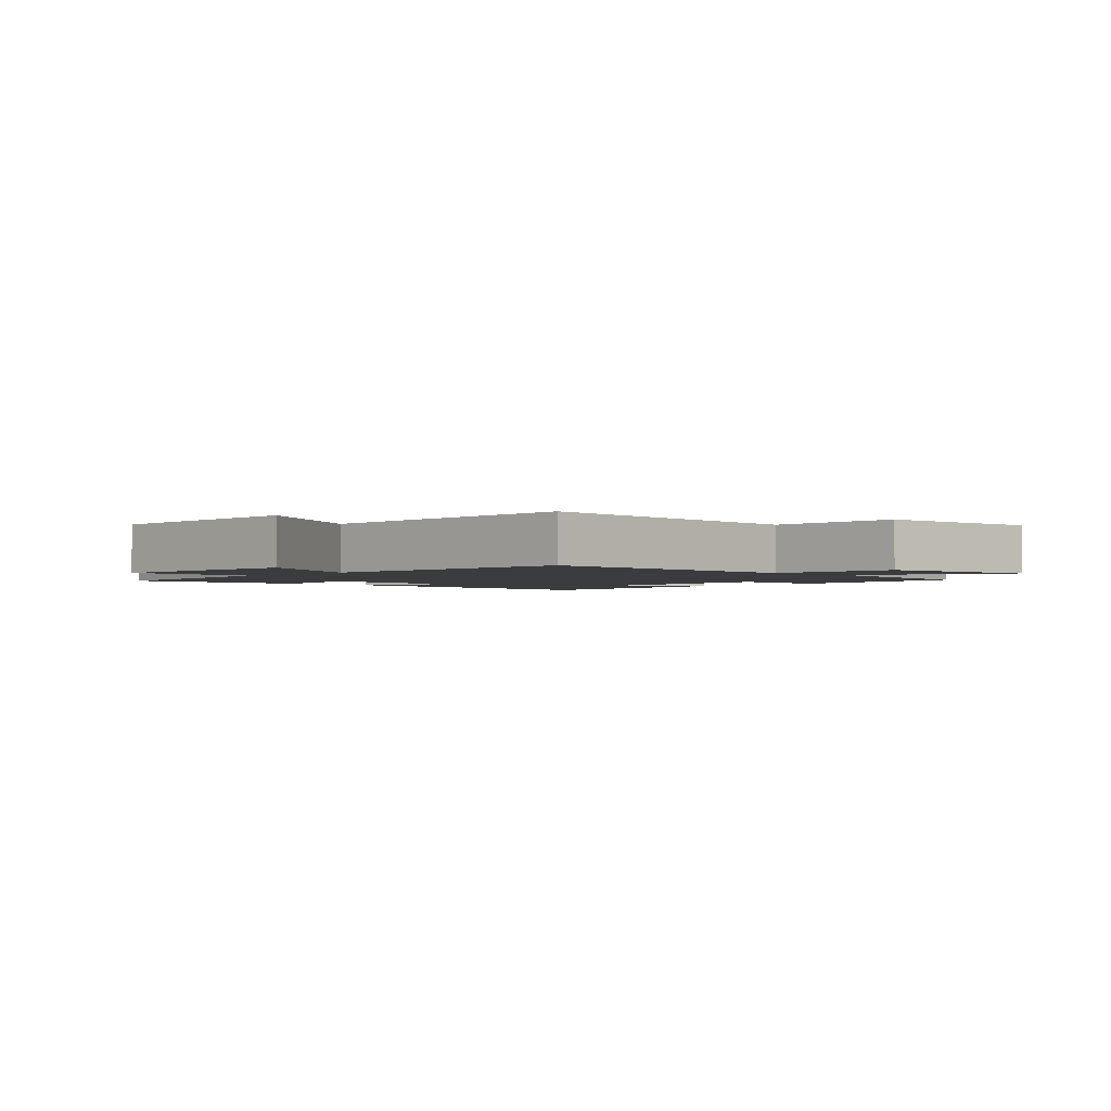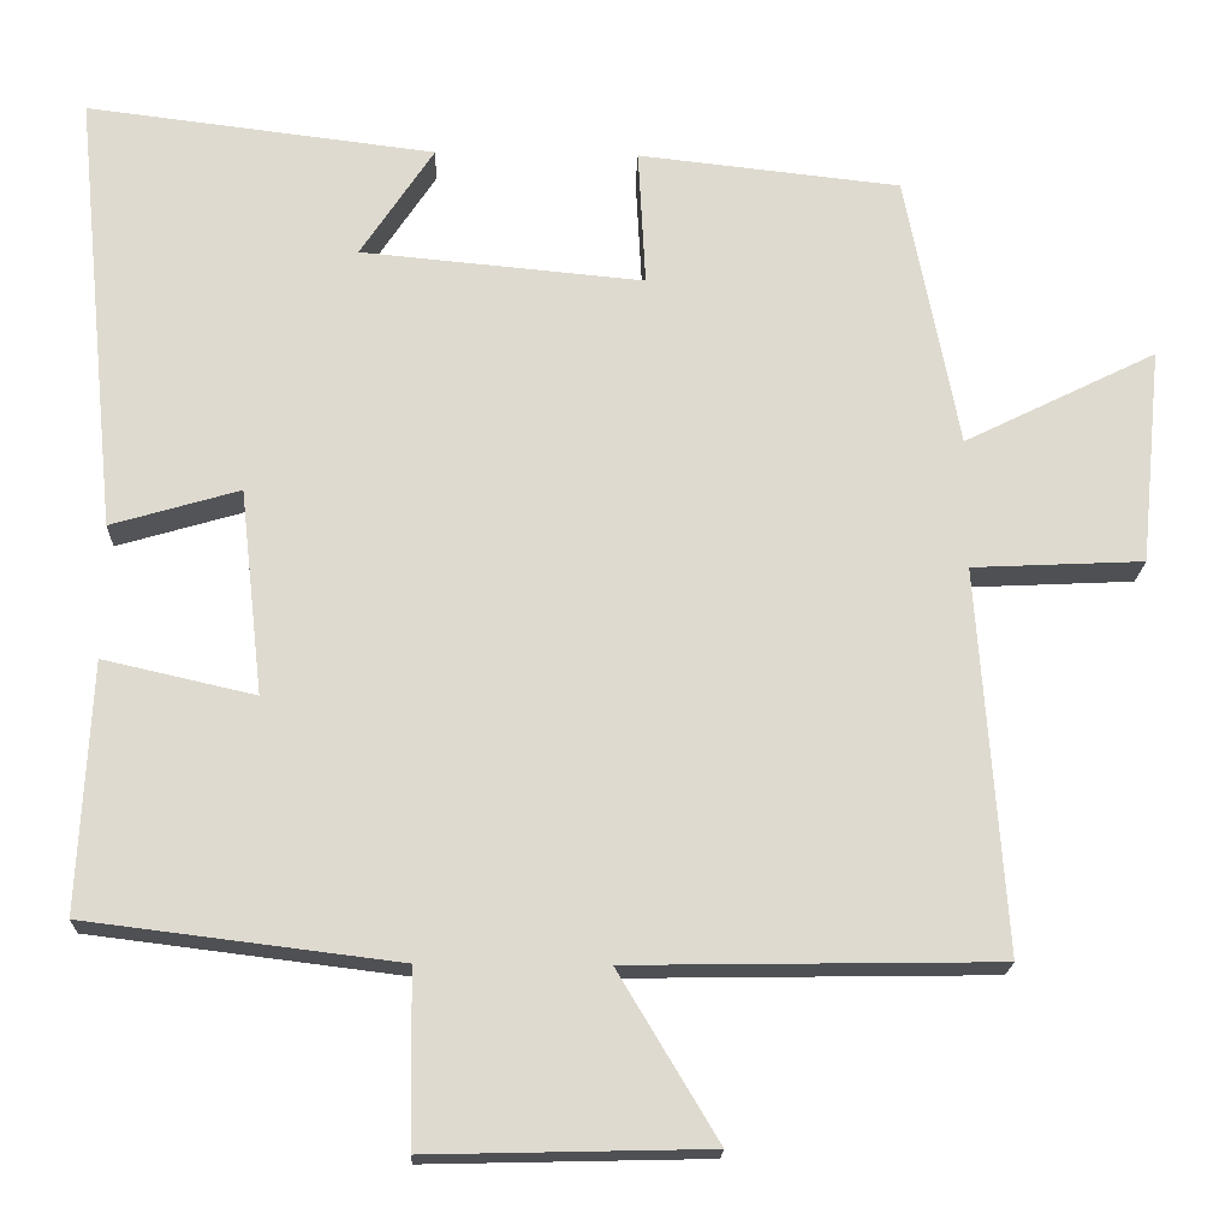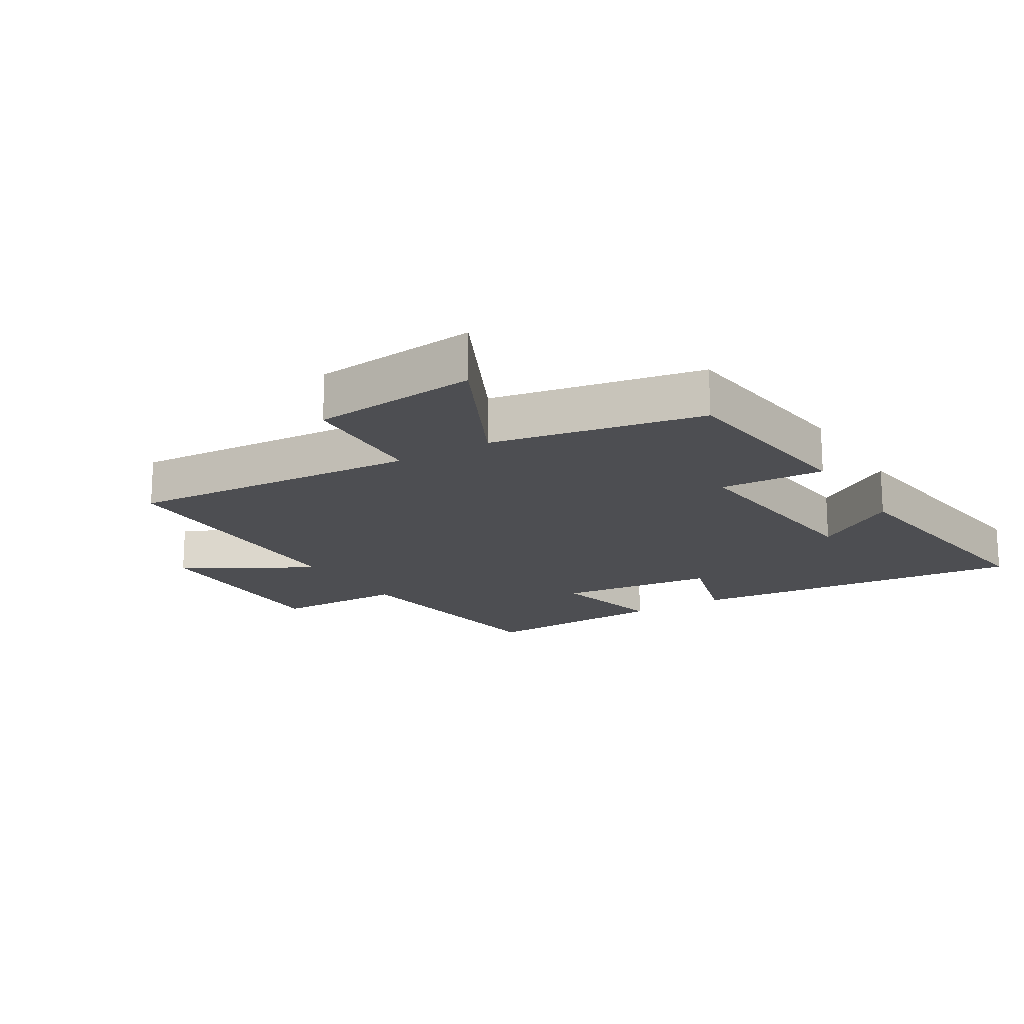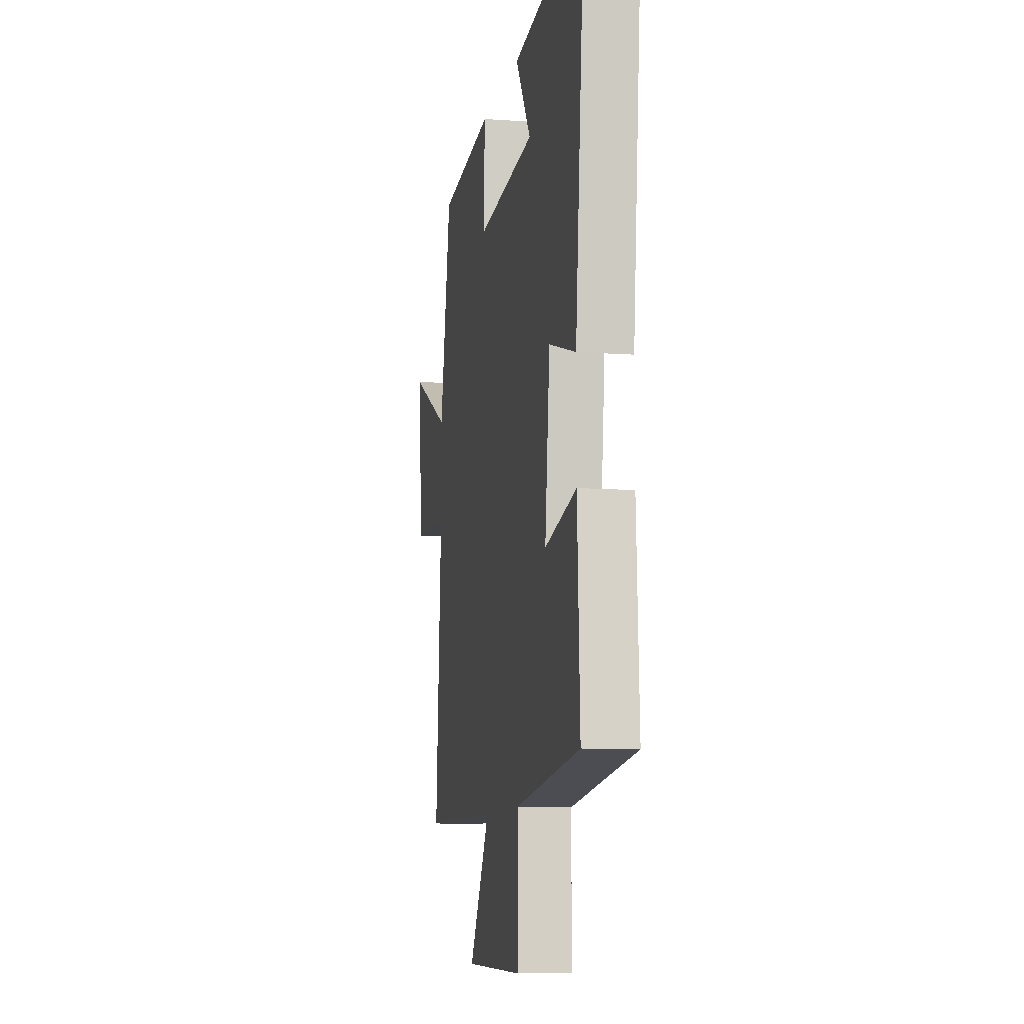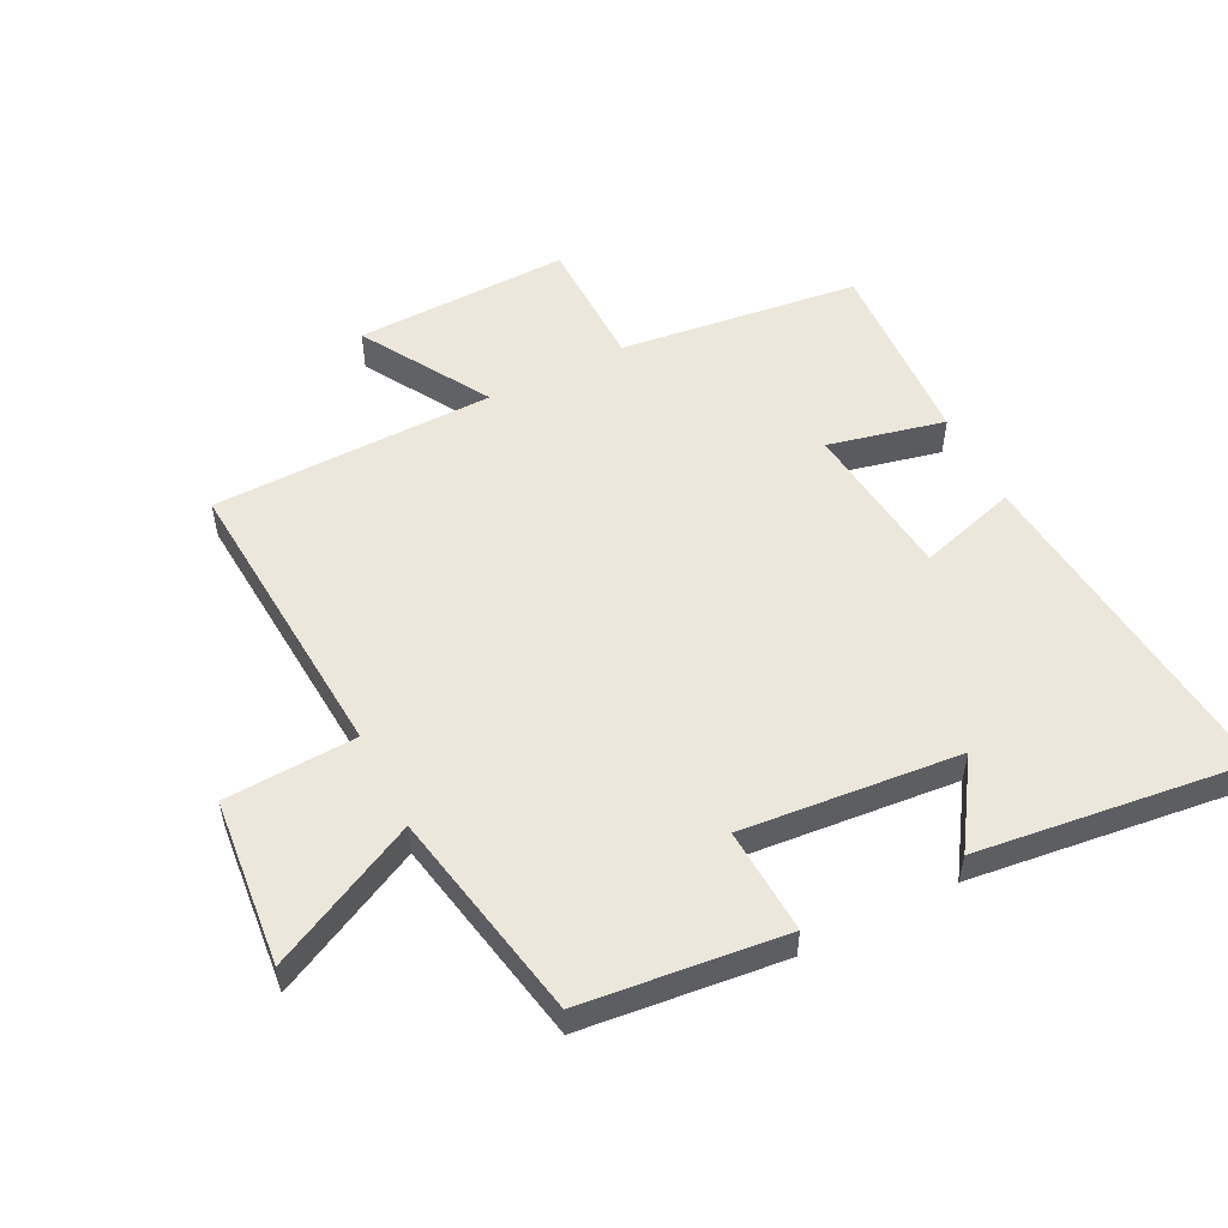
<metadata>
{"format":"obj","ext":"obj","renderer":"f3d","projection":"perspective","resolution":1024,"background":"white","views":[{"elev":-2.1,"azim":-133.3,"up":"+Y"},{"elev":-18.9,"azim":178.0,"up":"+Z"},{"elev":-17.2,"azim":-58.4,"up":"+Y"},{"elev":-9.6,"azim":79.3,"up":"+Z"},{"elev":53.5,"azim":-26.8,"up":"+Y"}]}
</metadata>
<code>
v -0.435 0.07 0.465
v -0.116 0.07 0.5
v -0.125 0.07 0.333
v 0.219 0.07 0.365
v 0.13 0.07 0.5
v 0.554 0.07 0.552
v 0.5 0.07 0.012
v 0.344 0.07 0.058
v 0.316 0.07 -0.192
v 0.5 0.07 -0.15
v 0.515 0.07 -0.453
v 0.136 0.07 -0.5
v 0.133 0.07 -0.71
v -0.207 0.07 -0.702
v -0.086 0.07 -0.5
v -0.533 0.07 -0.493
v -0.5 0.07 -0.027
v -0.708 0.07 -0.017
v -0.734 0.07 0.247
v -0.5 0.07 0.131
v -0.435 0 0.465
v -0.116 0 0.5
v -0.125 0 0.333
v 0.219 0 0.365
v 0.13 0 0.5
v 0.554 0 0.552
v 0.5 0 0.012
v 0.344 0 0.058
v 0.316 0 -0.192
v 0.5 0 -0.15
v 0.515 0 -0.453
v 0.136 0 -0.5
v 0.133 0 -0.71
v -0.207 0 -0.702
v -0.086 0 -0.5
v -0.533 0 -0.493
v -0.5 0 -0.027
v -0.708 0 -0.017
v -0.734 0 0.247
v -0.5 0 0.131
f 17 18 19 20
f 1 2 3
f 20 1 3
f 17 20 3
f 17 3 4
f 16 17 4
f 15 16 4
f 12 13 14 15
f 11 12 15
f 10 11 15
f 9 10 15
f 8 9 15 4
f 7 8 4
f 4 5 6 7
f 40 39 38 37
f 23 22 21
f 23 21 40
f 23 40 37
f 24 23 37
f 24 37 36
f 24 36 35
f 35 34 33 32
f 35 32 31
f 35 31 30
f 35 30 29
f 24 35 29 28
f 24 28 27
f 27 26 25 24
f 1 21 22 2
f 2 22 23 3
f 3 23 24 4
f 4 24 25 5
f 5 25 26 6
f 6 26 27 7
f 7 27 28 8
f 8 28 29 9
f 9 29 30 10
f 10 30 31 11
f 11 31 32 12
f 12 32 33 13
f 13 33 34 14
f 14 34 35 15
f 15 35 36 16
f 16 36 37 17
f 17 37 38 18
f 18 38 39 19
f 19 39 40 20
f 20 40 21 1

</code>
